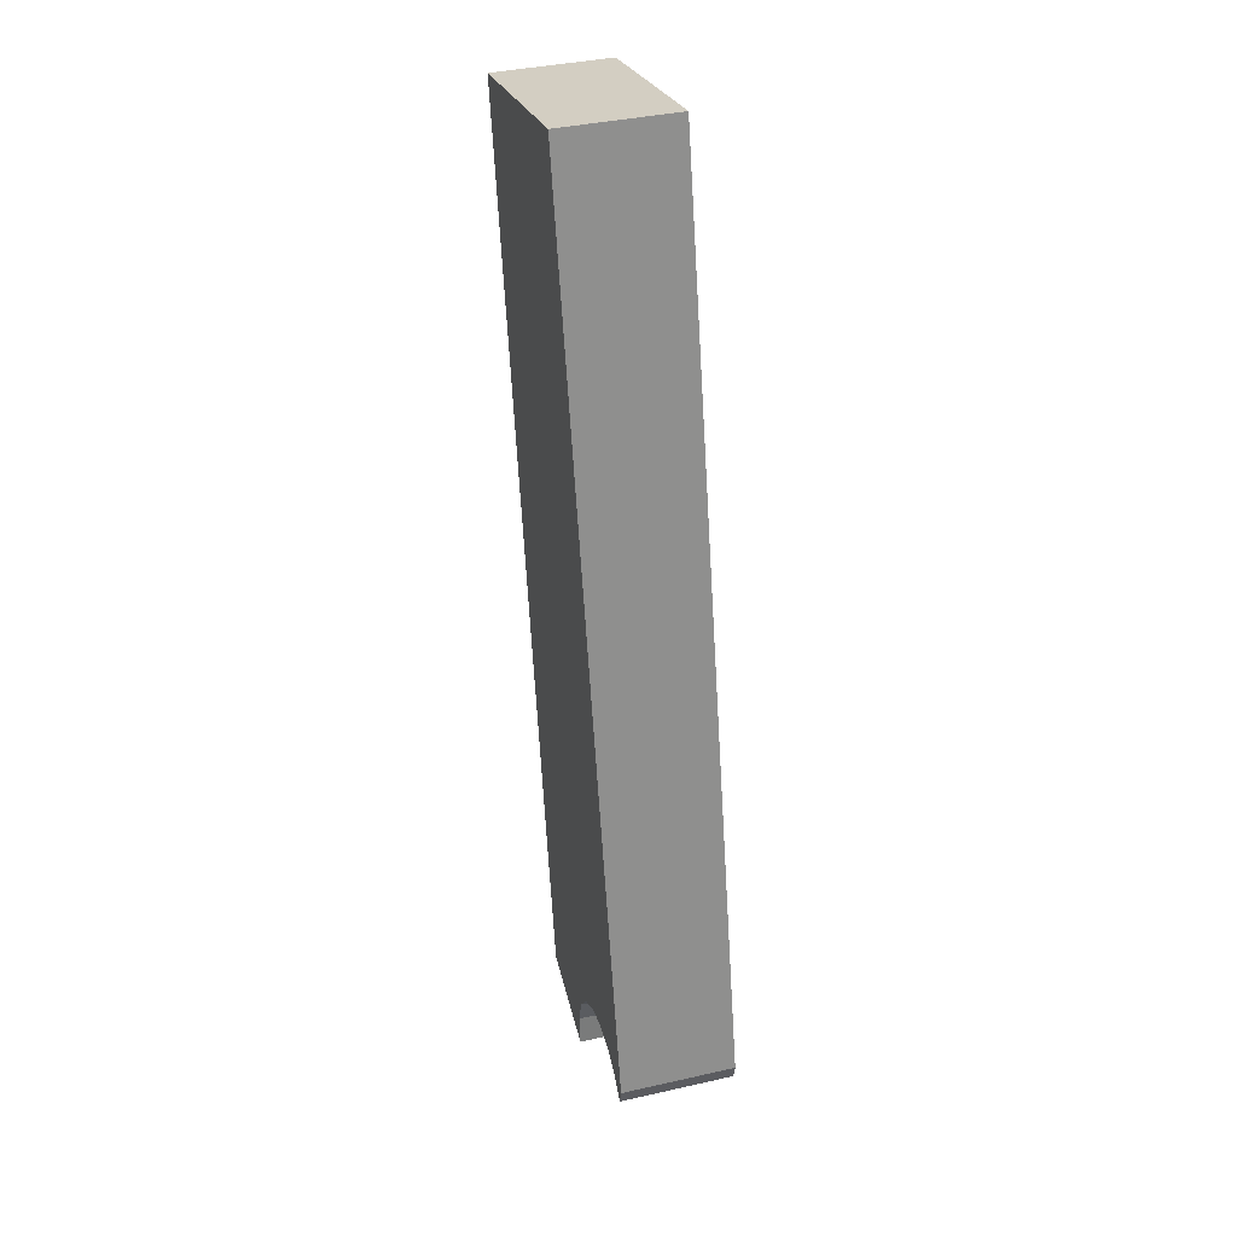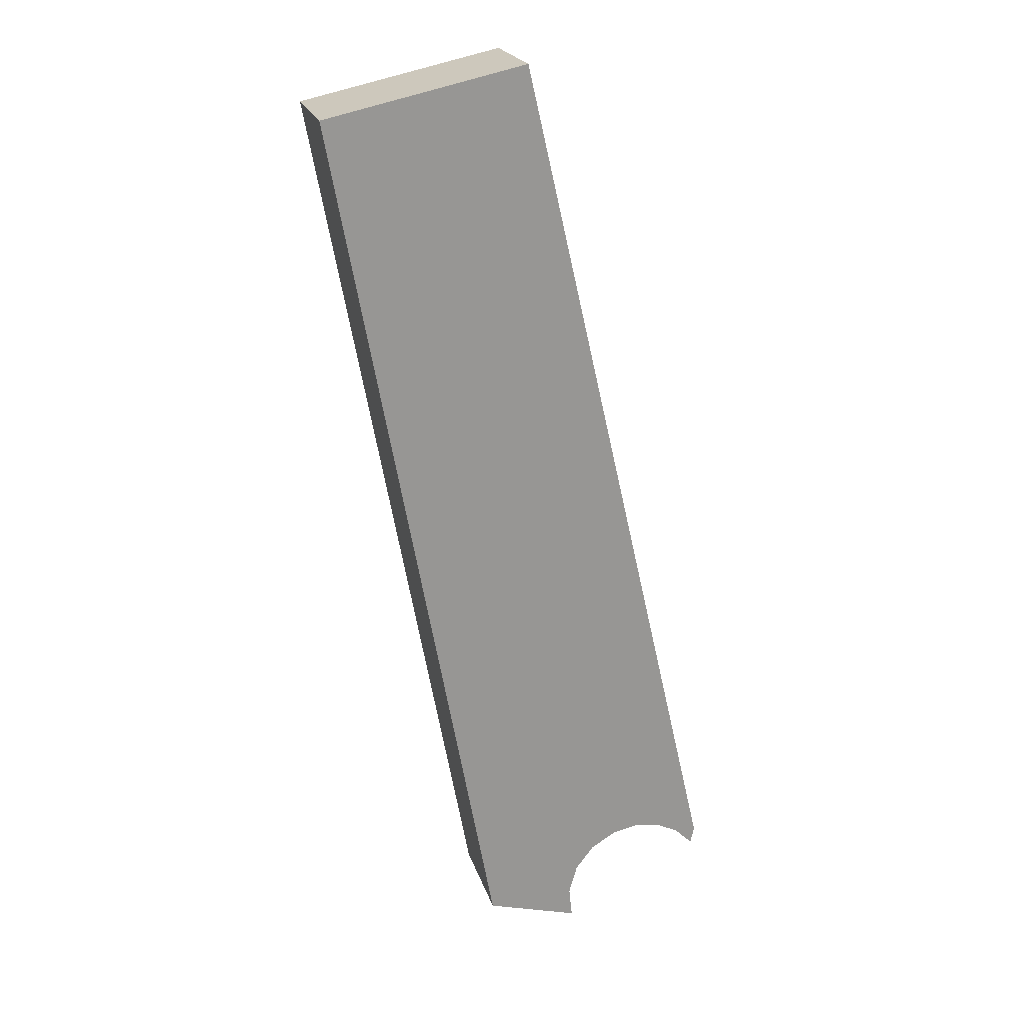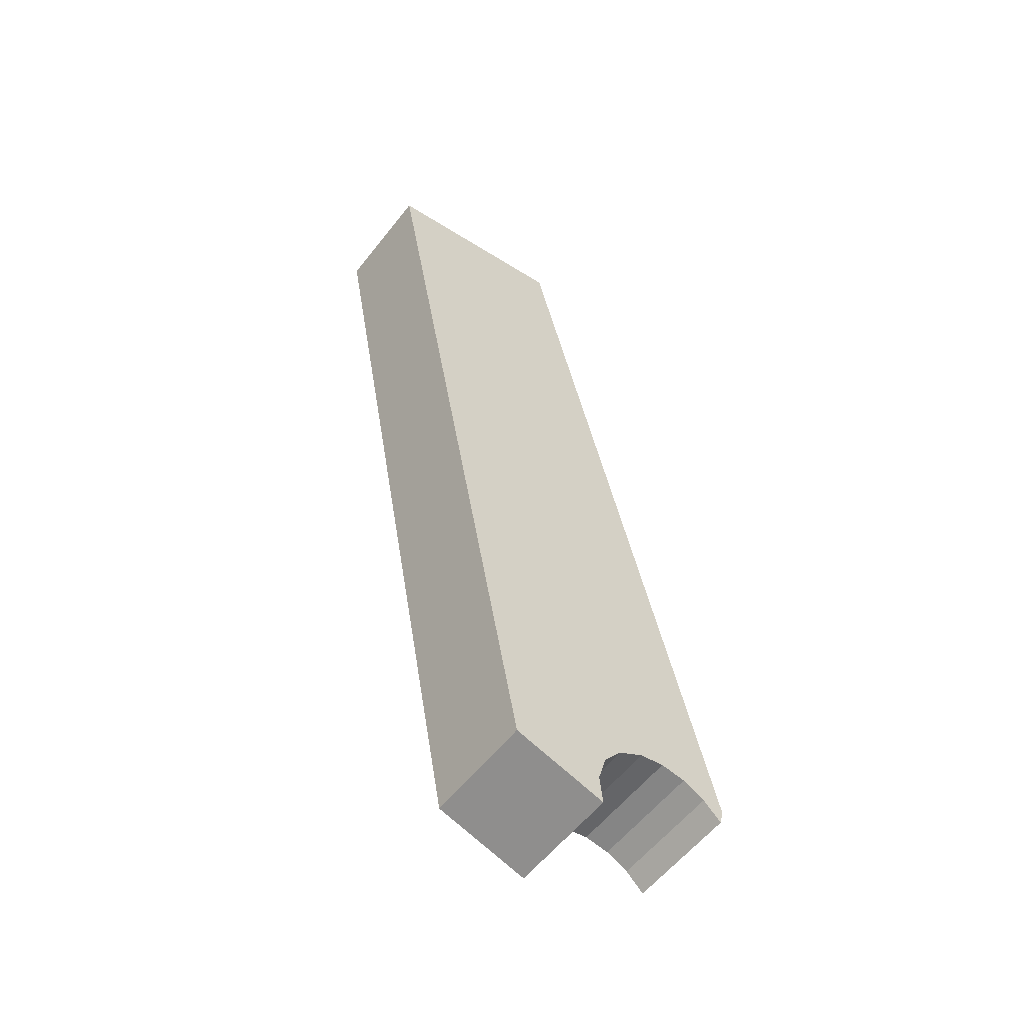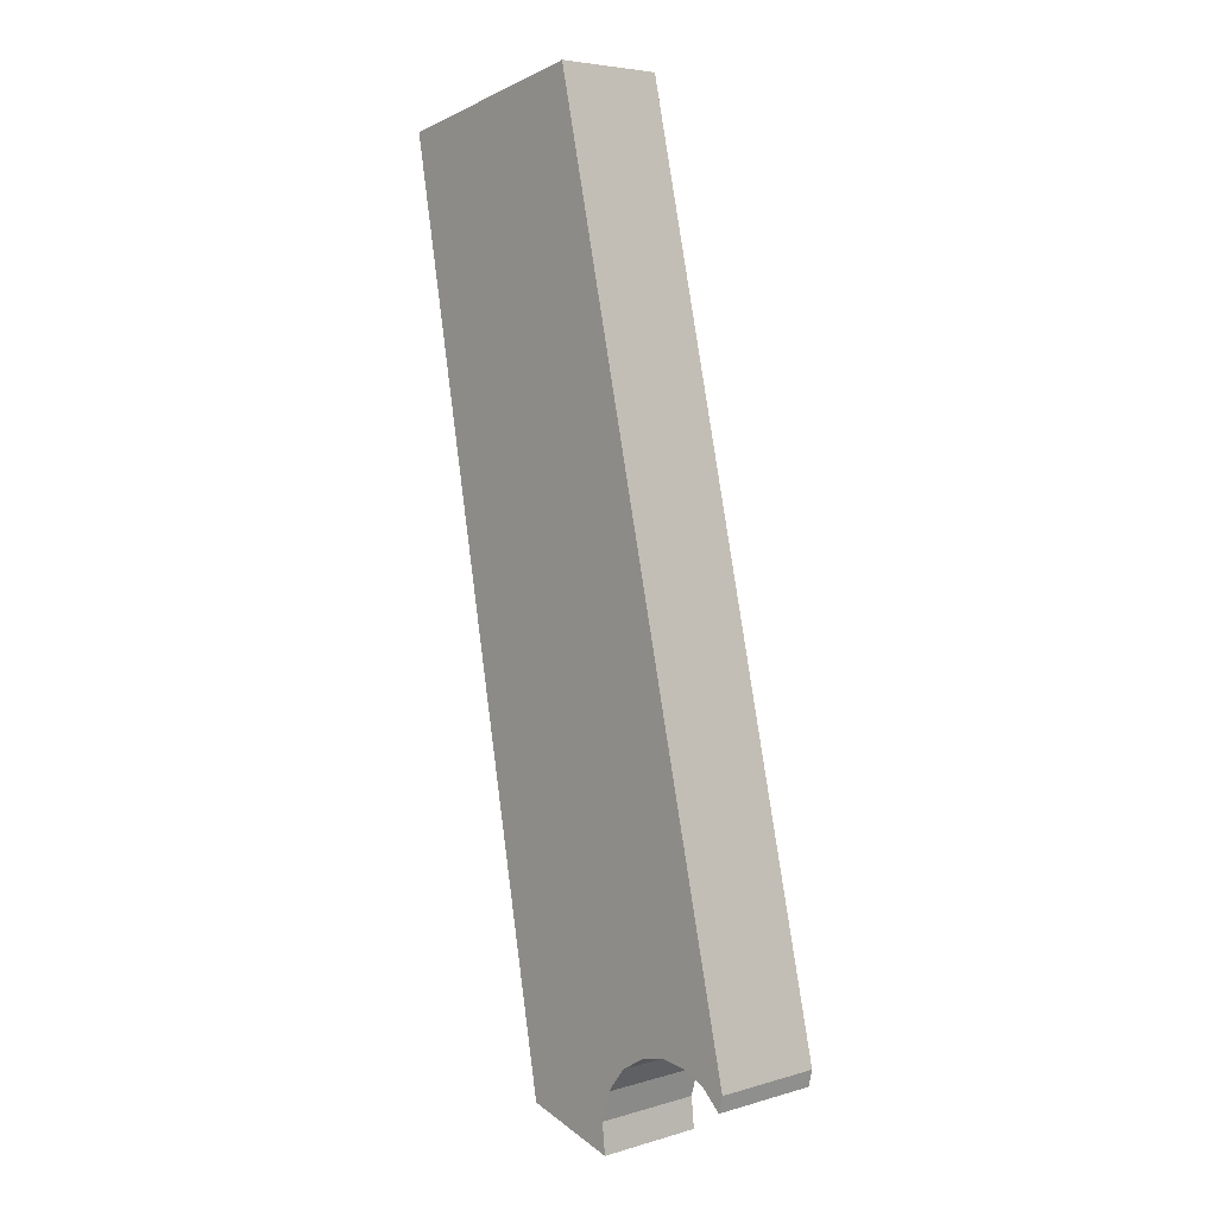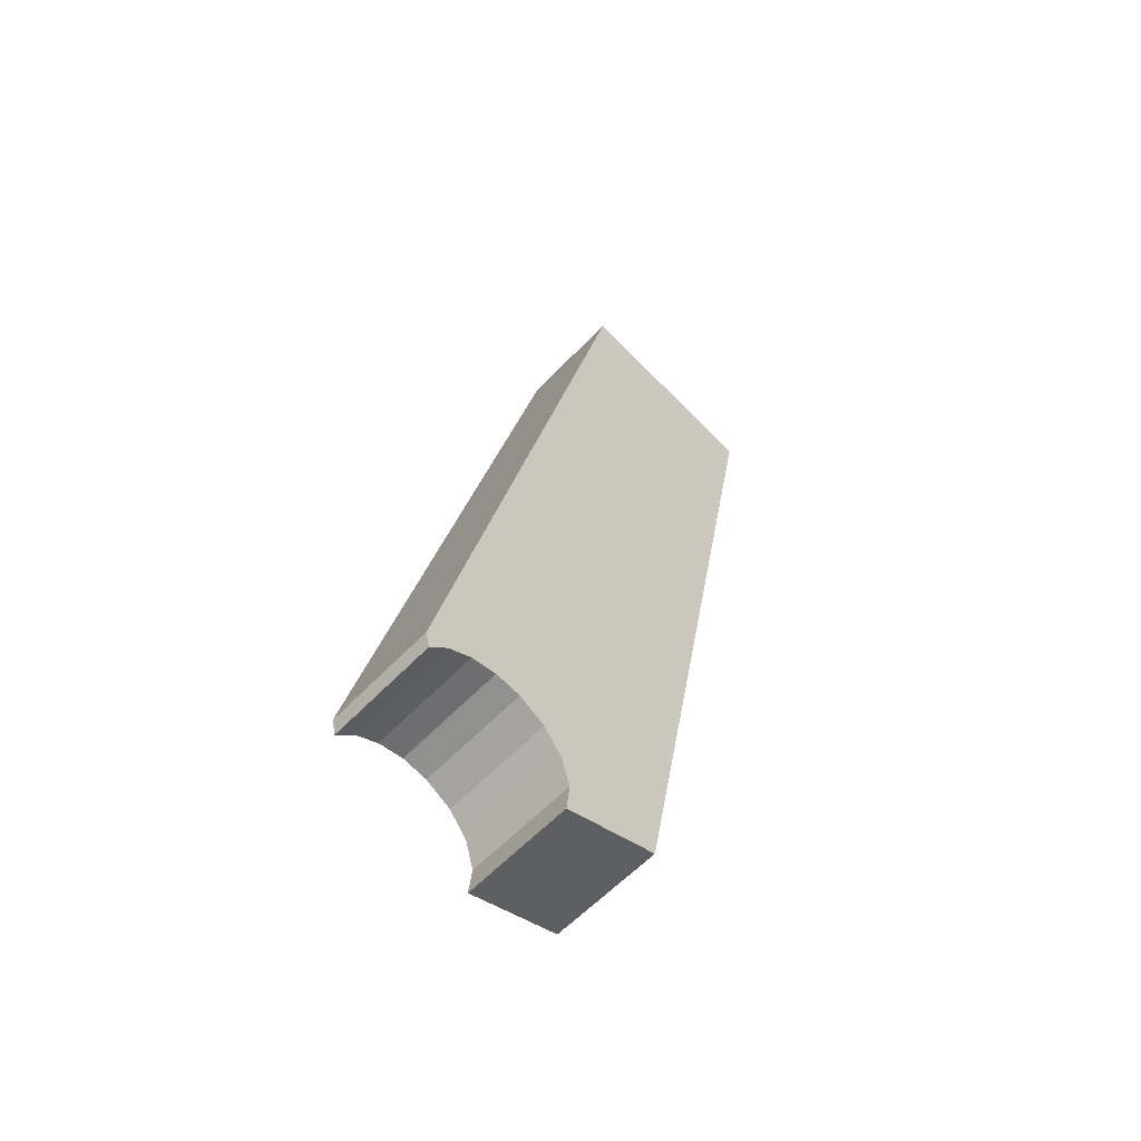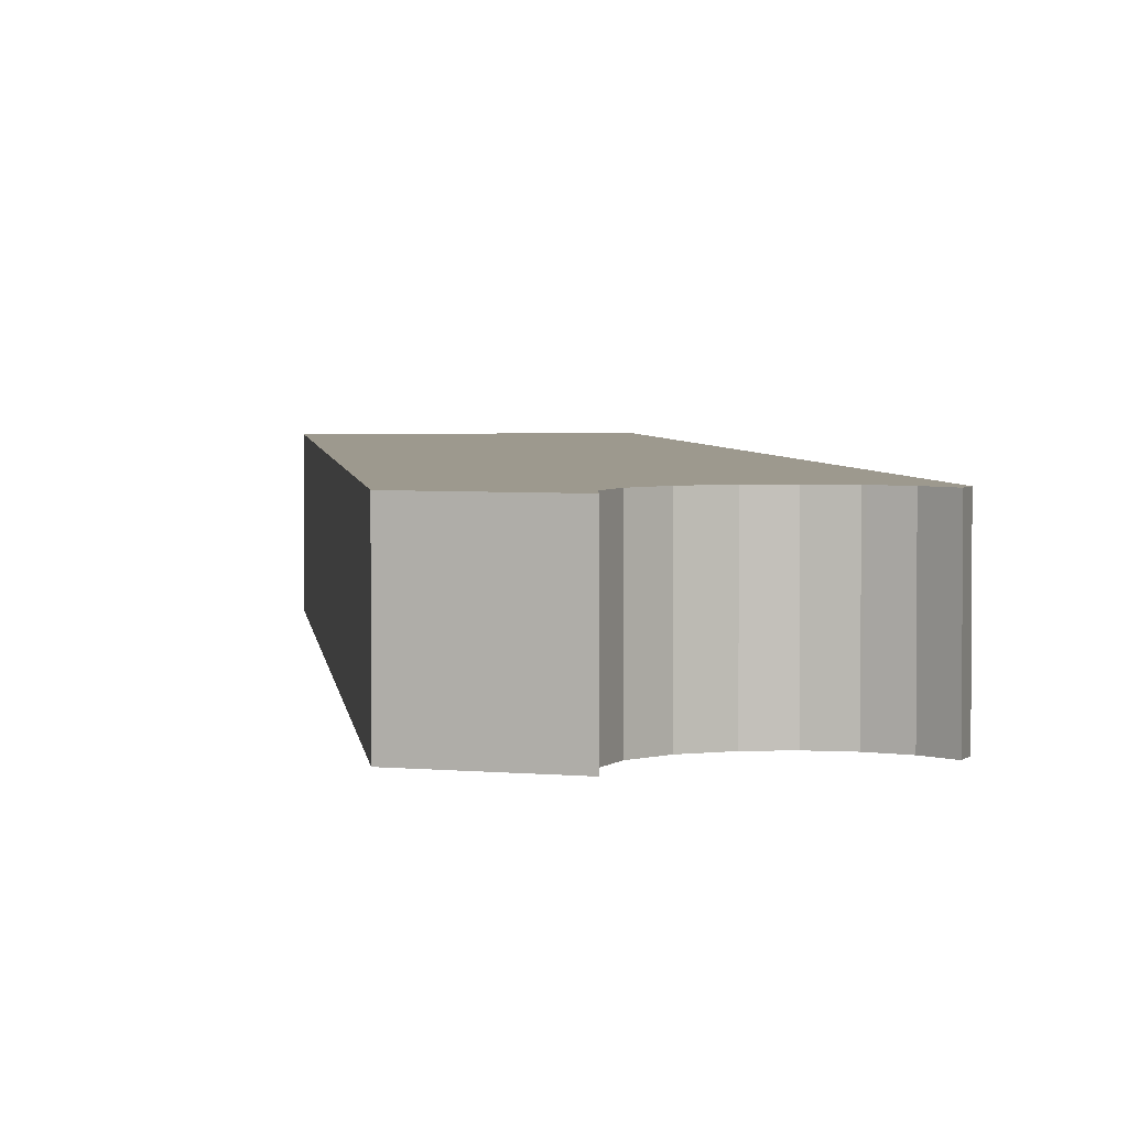
<metadata>
{"format":"obj","ext":"obj","renderer":"f3d","projection":"perspective","resolution":1024,"background":"white","views":[{"elev":38.1,"azim":-106.0,"up":"+Z"},{"elev":21.8,"azim":164.7,"up":"+Z"},{"elev":-57.8,"azim":142.2,"up":"+Z"},{"elev":5.3,"azim":-132.4,"up":"+Z"},{"elev":-59.3,"azim":-43.1,"up":"+Z"},{"elev":3.3,"azim":-175.0,"up":"+Y"}]}
</metadata>
<code>
v  15.69 4.305 32.2
v  2.989 4.305 12.99
v  7.803 4.305 33.92
v  14.83 4.305 27.54
v  9.305 4.305 -2.408
v  3.724 4.305 0.429
v  2.748 4.305 0.62
v  4.744 4.305 -0.178
v  5.469 4.305 -1.119
v  5.793 4.305 -2.263
v  5.668 4.305 -3.444
v  1.764 4.305 0.487
v  0 4.305 2.636e-16
v  1.672 4.305 0.442
v  0.871 4.305 0.055
v  0.156 4.305 -0.632
v  0.156 3.87e-17 -0.632
v  0 0 0
v  2.989 -7.954e-16 12.99
v  7.803 -2.077e-15 33.92
v  5.668 2.109e-16 -3.444
v  5.793 1.386e-16 -2.263
v  5.469 6.852e-17 -1.119
v  15.69 -1.971e-15 32.2
v  14.83 -1.686e-15 27.54
v  9.305 1.474e-16 -2.408
v  3.724 -2.627e-17 0.429
v  2.748 -3.796e-17 0.62
v  1.764 -2.982e-17 0.487
v  4.744 1.09e-17 -0.178
v  0.871 -3.368e-18 0.055
v  1.672 -2.706e-17 0.442
g defaultobject
f 1 2 3
f 2 1 4
f 2 4 5
f 2 5 6
f 2 6 7
f 6 5 8
f 8 5 9
f 9 5 10
f 10 5 11
f 2 12 13
f 12 2 7
f 13 12 14
f 13 14 15
f 13 15 16
f 17 13 16
f 13 17 18
f 18 2 13
f 2 18 19
f 2 19 3
f 3 19 20
f 21 10 11
f 10 21 22
f 22 9 10
f 9 22 23
f 20 1 3
f 1 20 24
f 24 4 1
f 4 24 25
f 4 25 5
f 5 25 26
f 26 11 5
f 11 26 21
f 27 7 6
f 7 27 28
f 28 12 7
f 12 28 29
f 23 8 9
f 8 23 30
f 30 6 8
f 6 30 27
f 31 16 15
f 16 31 17
f 29 14 12
f 14 29 15
f 15 29 31
f 31 29 32
f 26 25 21
f 24 21 25
f 22 21 24
f 20 22 24
f 23 22 20
f 30 23 20
f 27 30 20
f 28 27 20
f 29 28 20
f 32 29 20
f 31 32 20
f 17 31 20
f 19 17 20
f 18 17 19

</code>
